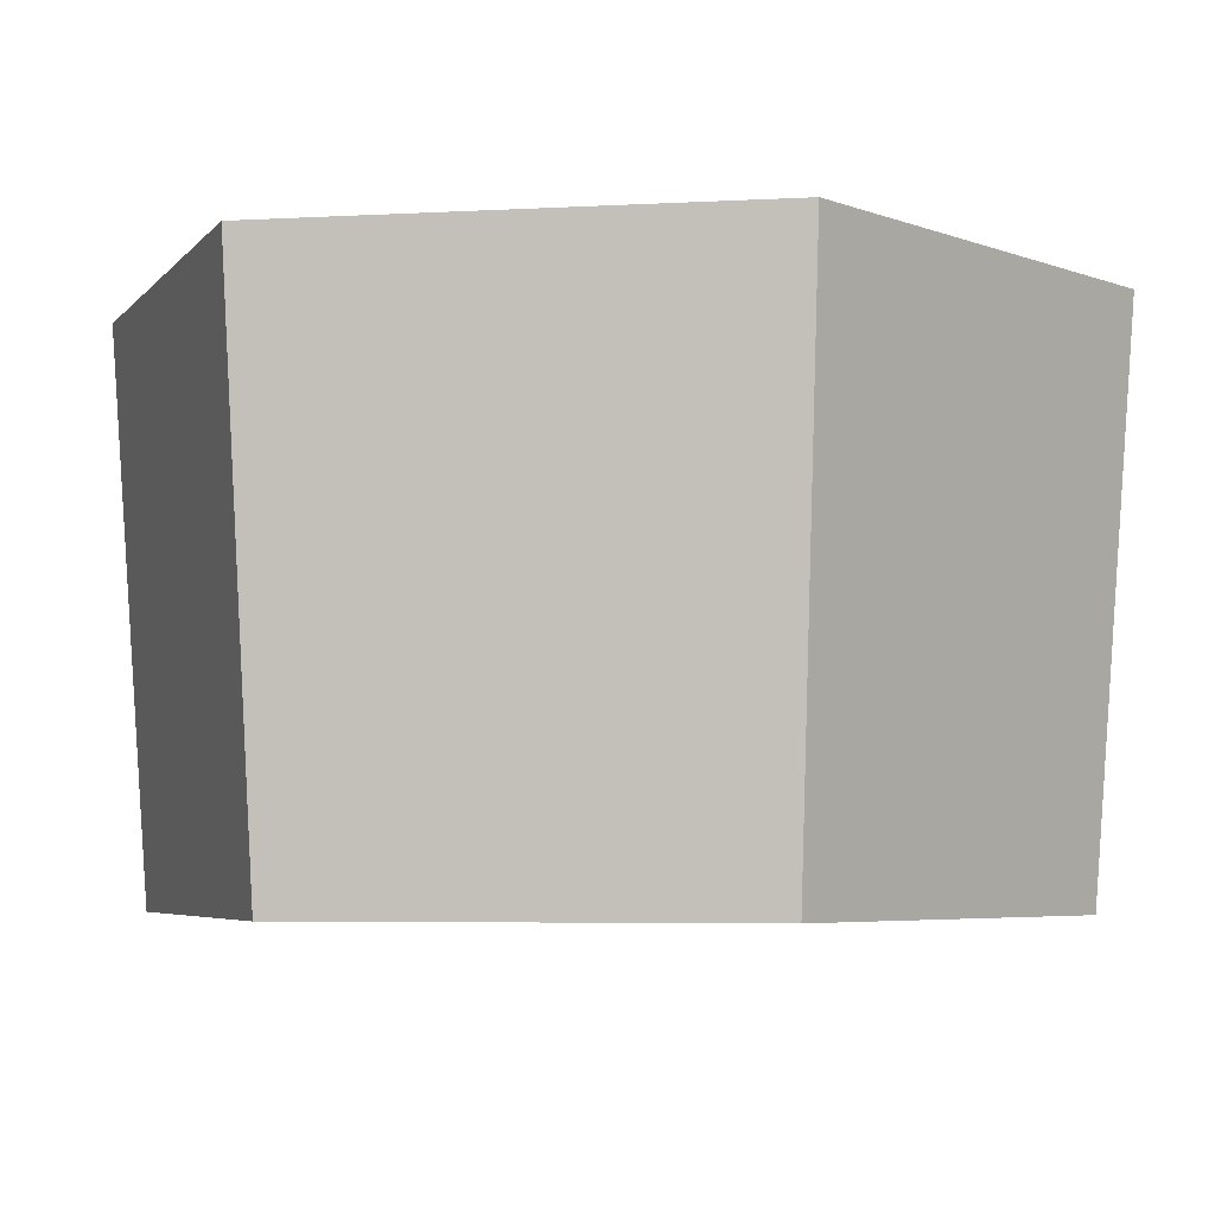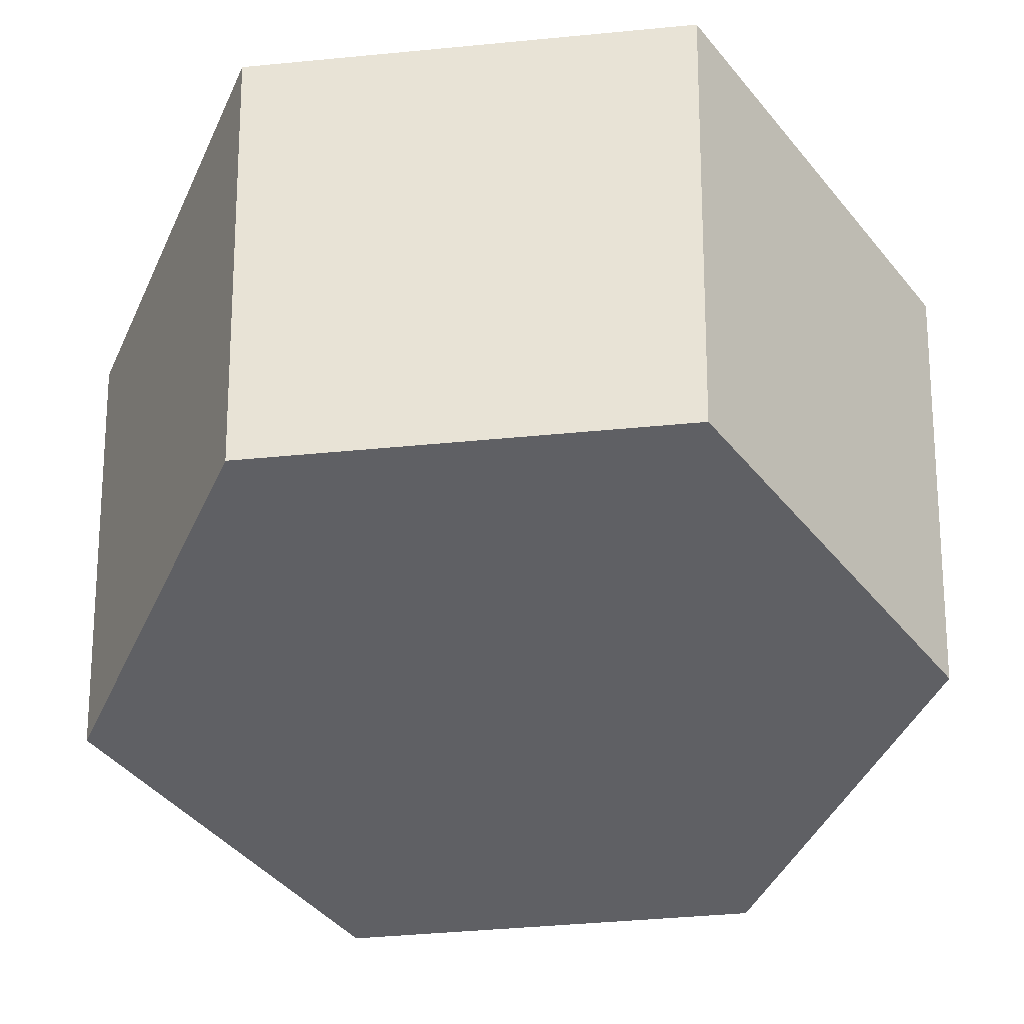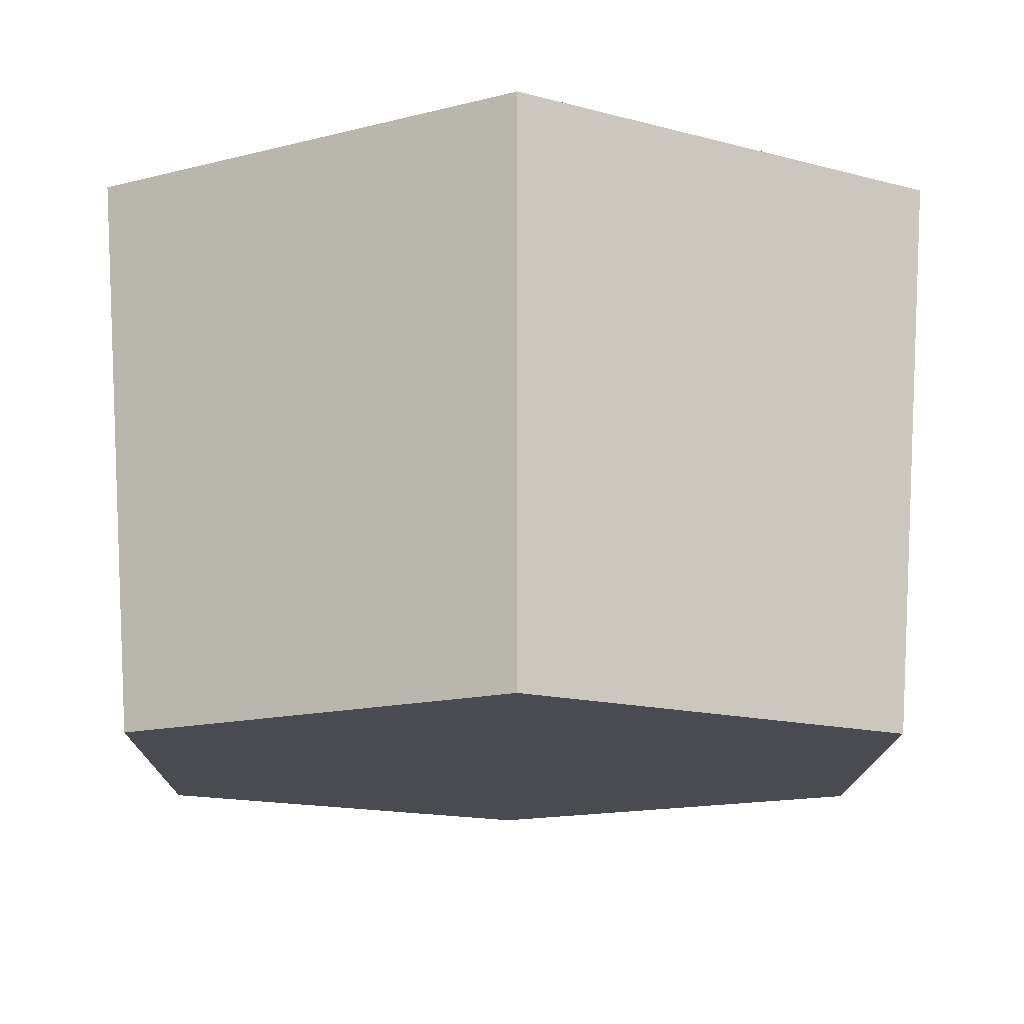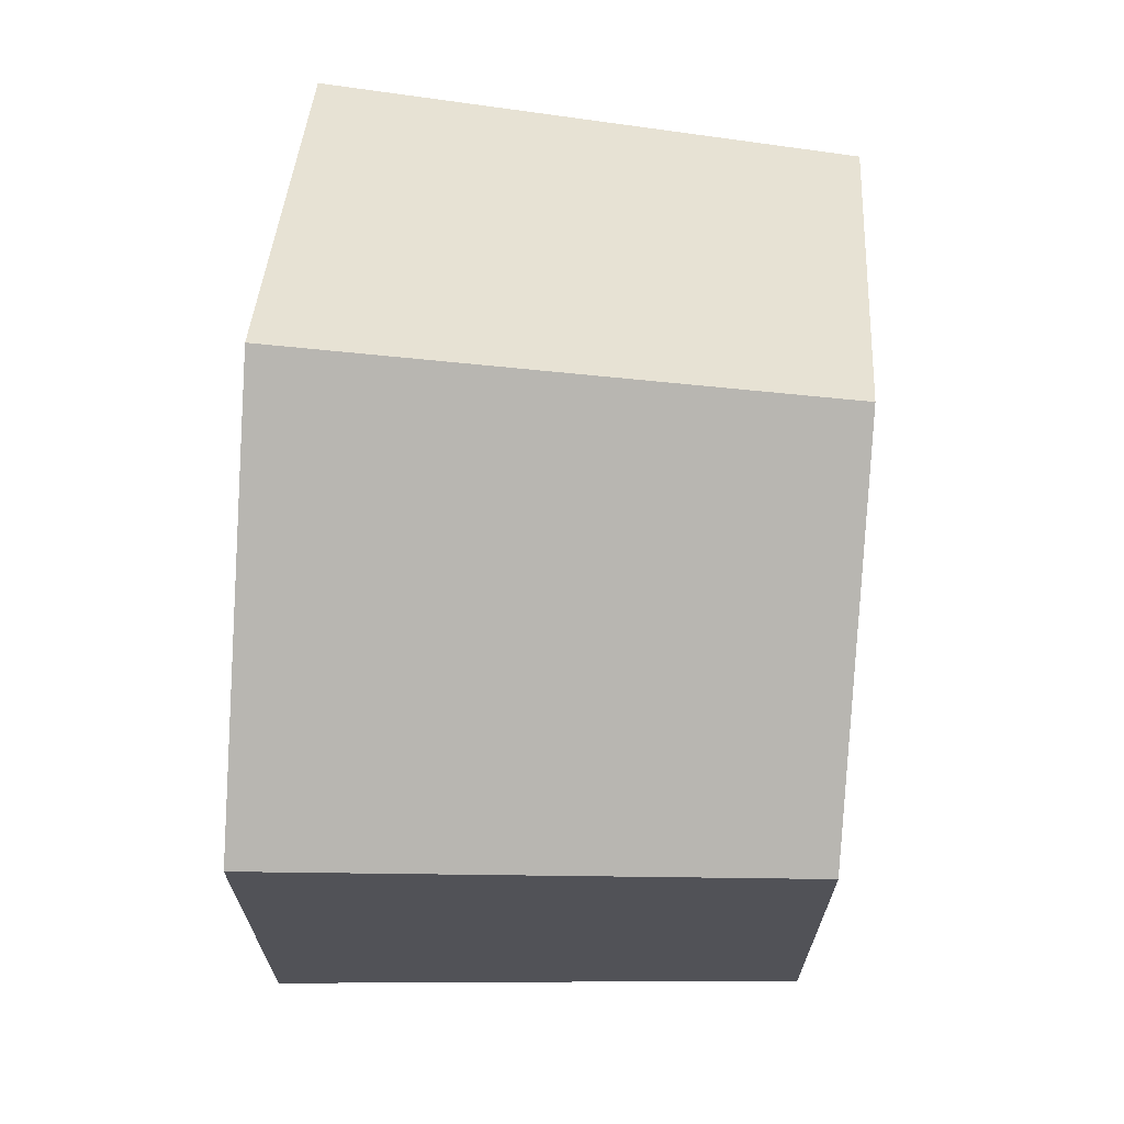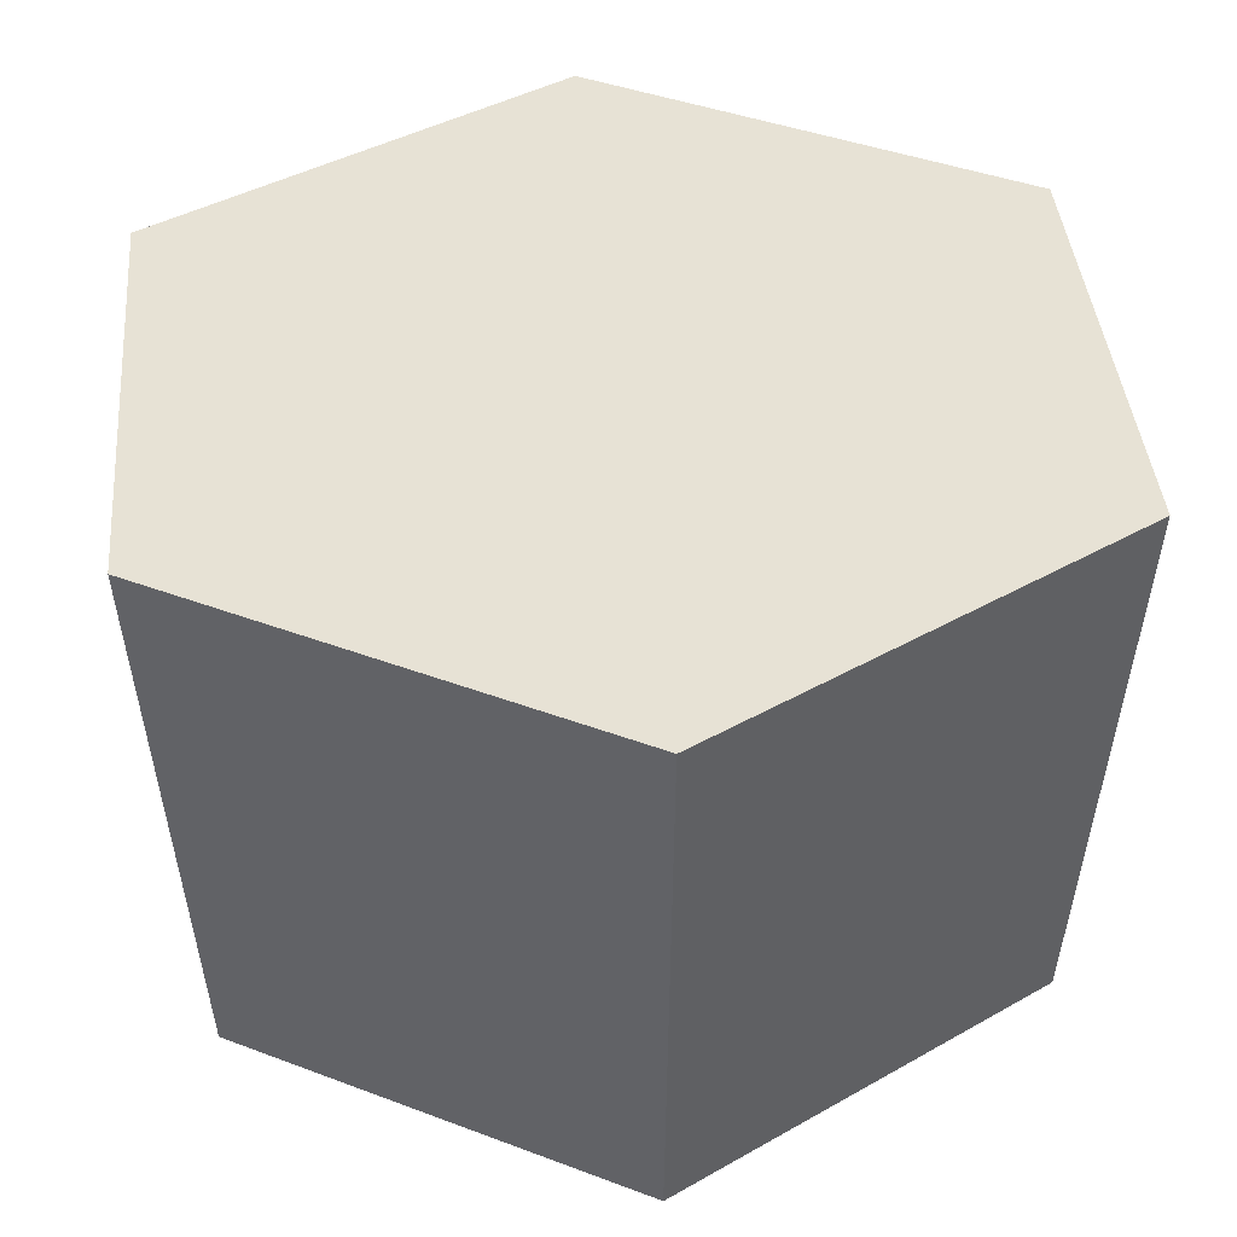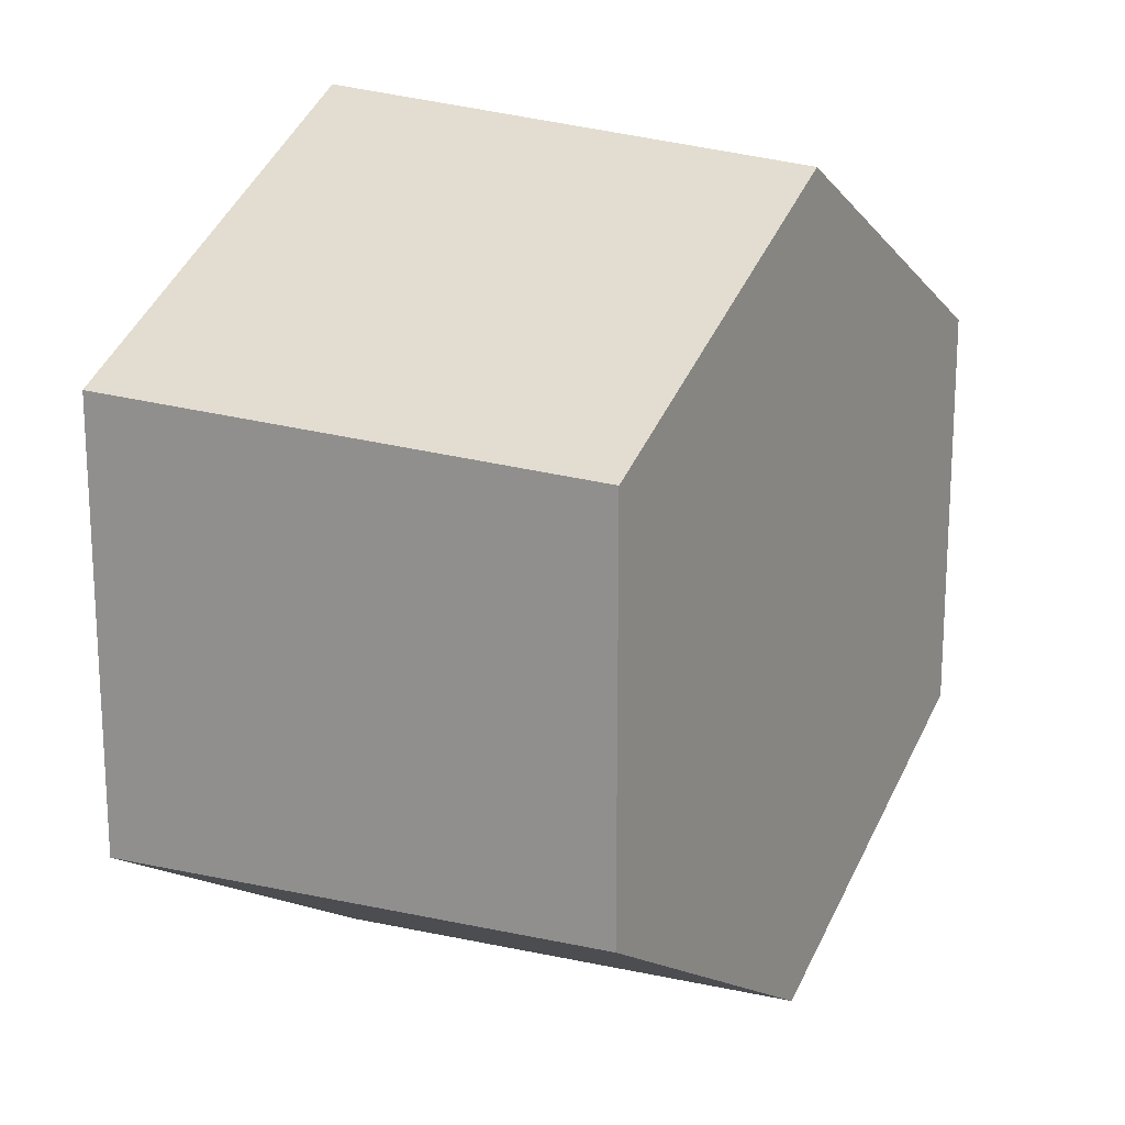
<metadata>
{"format":"obj","ext":"obj","renderer":"f3d","projection":"perspective","resolution":1024,"background":"white","views":[{"elev":-4.9,"azim":-79.9,"up":"+Z"},{"elev":-44.3,"azim":-83.6,"up":"+Z"},{"elev":-14.5,"azim":-120.6,"up":"+Z"},{"elev":68.6,"azim":93.9,"up":"+Y"},{"elev":40.4,"azim":55.0,"up":"+Z"},{"elev":17.8,"azim":120.5,"up":"+Y"}]}
</metadata>
<code>
o glass.003
v -0.05464 0.03155 -0.05362
v 0 0.06309 -0.05362
v -0.05986 0.03456 0.02681
v 0 0.06912 0.02681
v 0 -0.06309 -0.05362
v -0.05464 -0.03155 -0.05362
v 0 -0.06912 0.02681
v -0.05986 -0.03456 0.02681
v 0.05986 -0.03456 0.02681
v 0.05986 0.03456 0.02681
v 0.05464 -0.03155 -0.05362
v 0.05464 0.03155 -0.05362
v 0 -0.05583 0.02681
v 0.04835 -0.02791 0.02681
v 0.04835 0.02791 0.02681
v 0 0.05583 0.02681
v -0.04835 0.02791 0.02681
v -0.04835 -0.02791 0.02681
f 3 2 1
f 2 3 4
f 7 6 5
f 6 7 8
f 11 10 9
f 10 11 12
f 9 5 11
f 5 9 7
f 3 6 8
f 6 3 1
f 2 6 1
f 6 2 5
f 5 2 12
f 5 12 11
f 15 13 14
f 18 13 15
f 16 17 15
f 18 15 17
f 8 18 3
f 18 8 7
f 18 7 13
f 13 7 9
f 13 9 14
f 14 9 15
f 17 3 18
f 3 17 4
f 4 17 16
f 4 16 15
f 4 15 10
f 10 15 9
f 4 12 2
f 10 12 4

</code>
